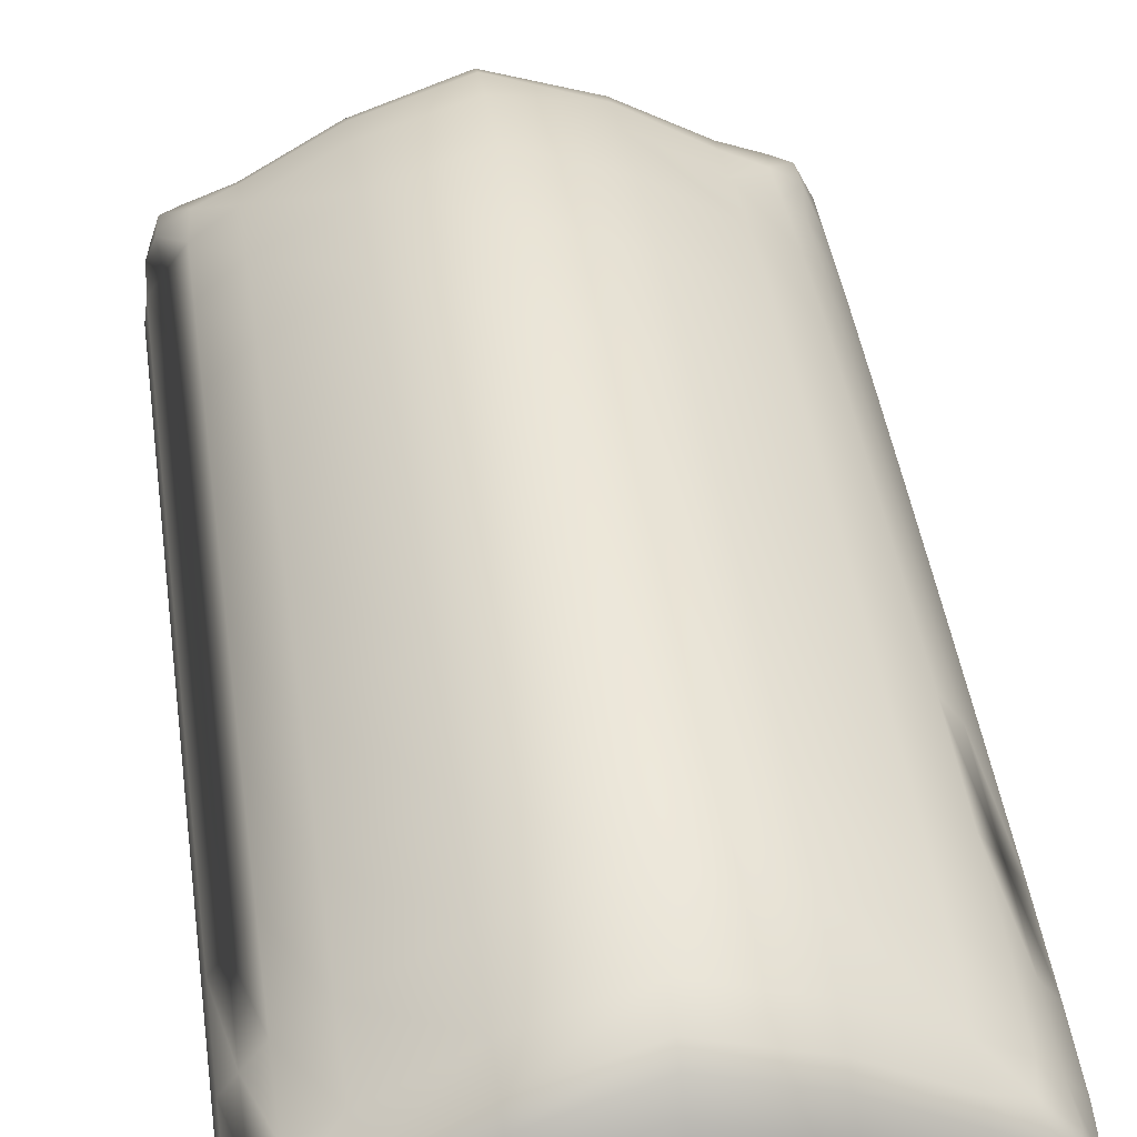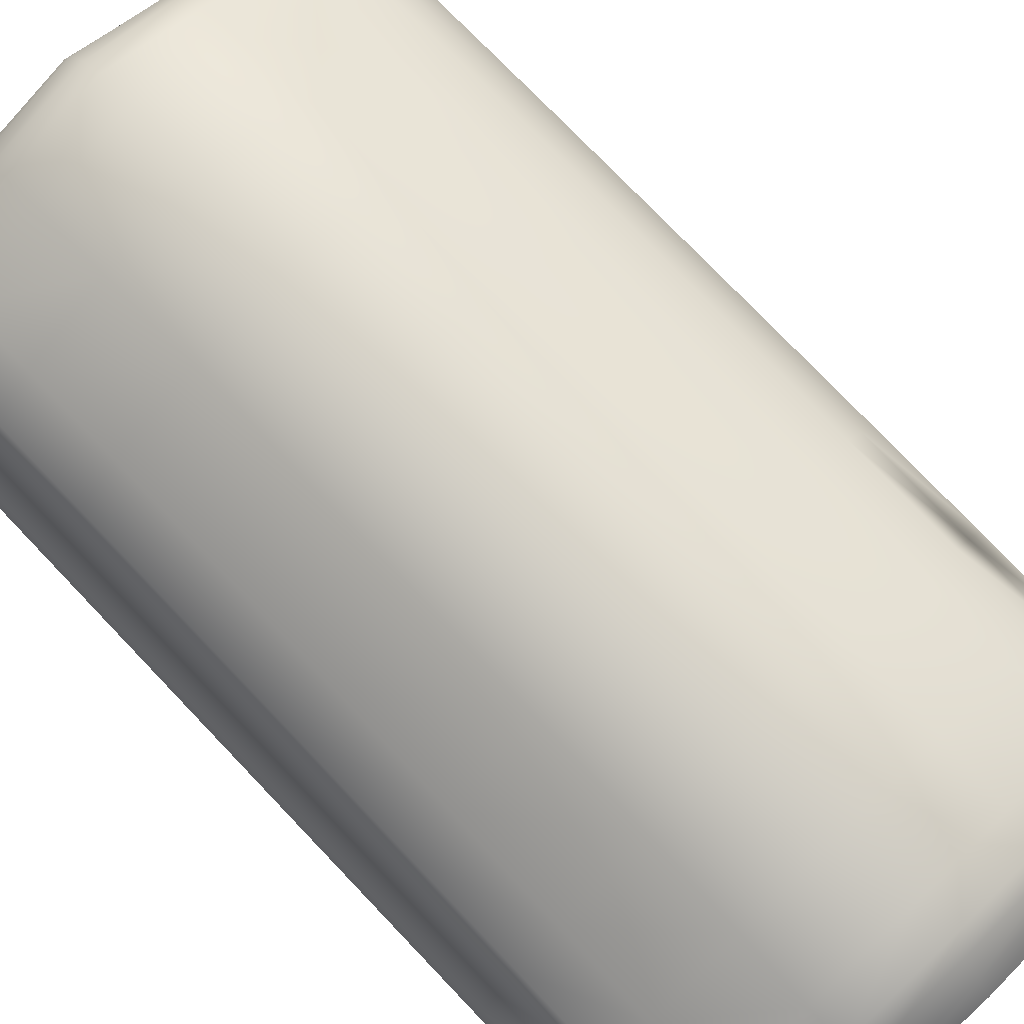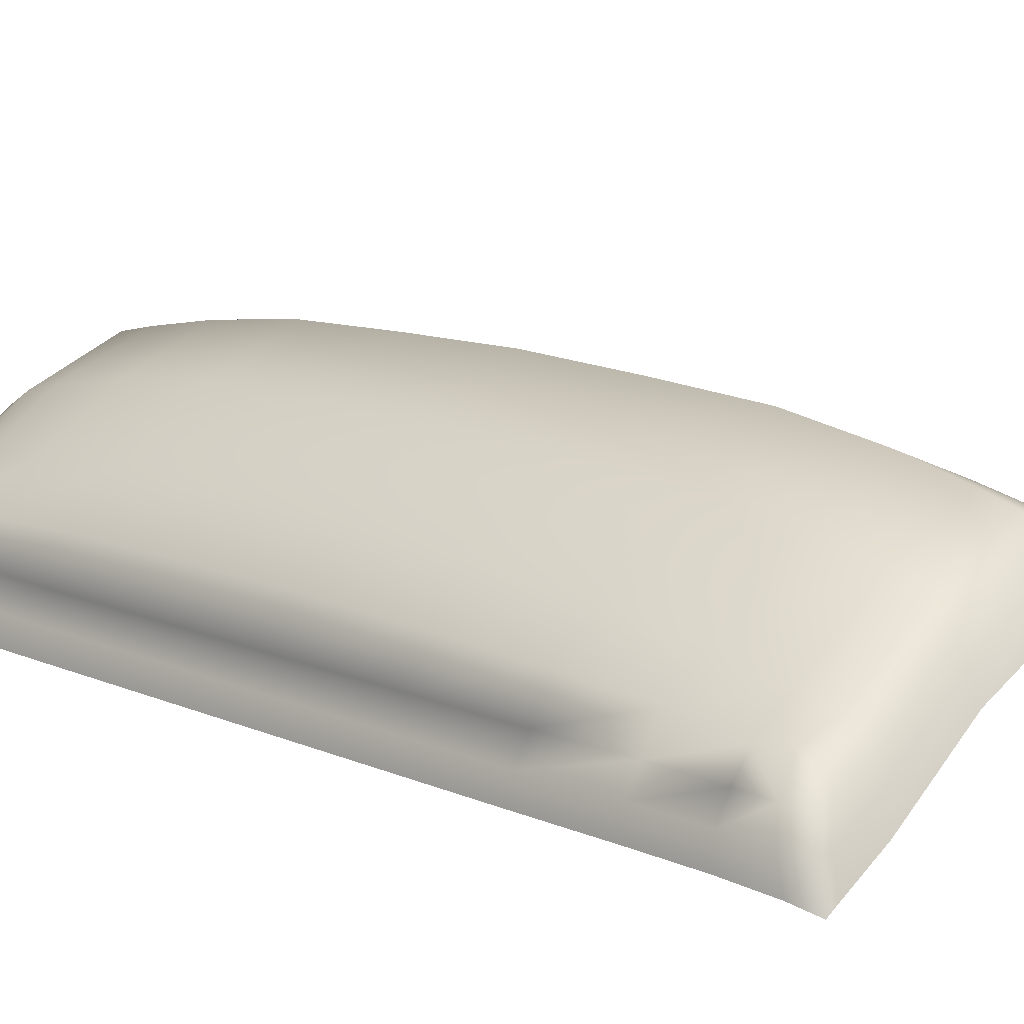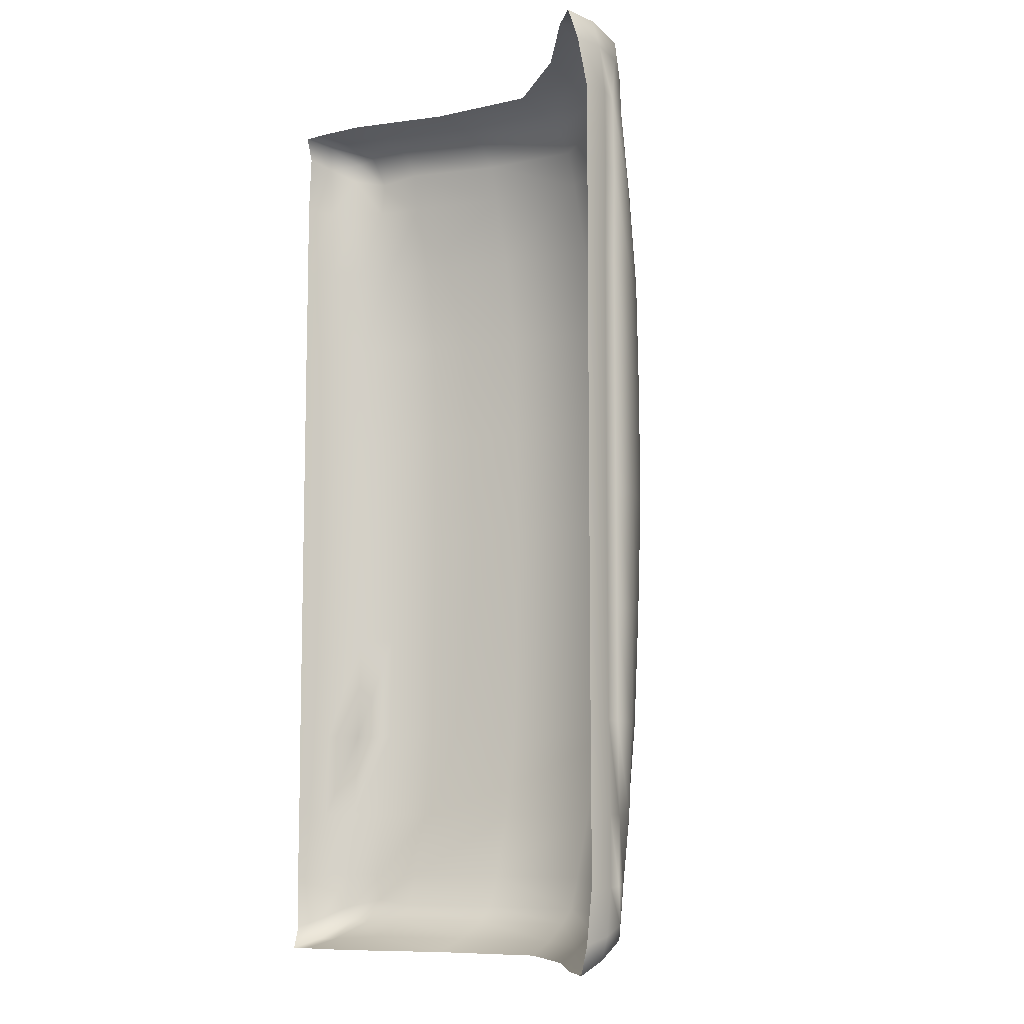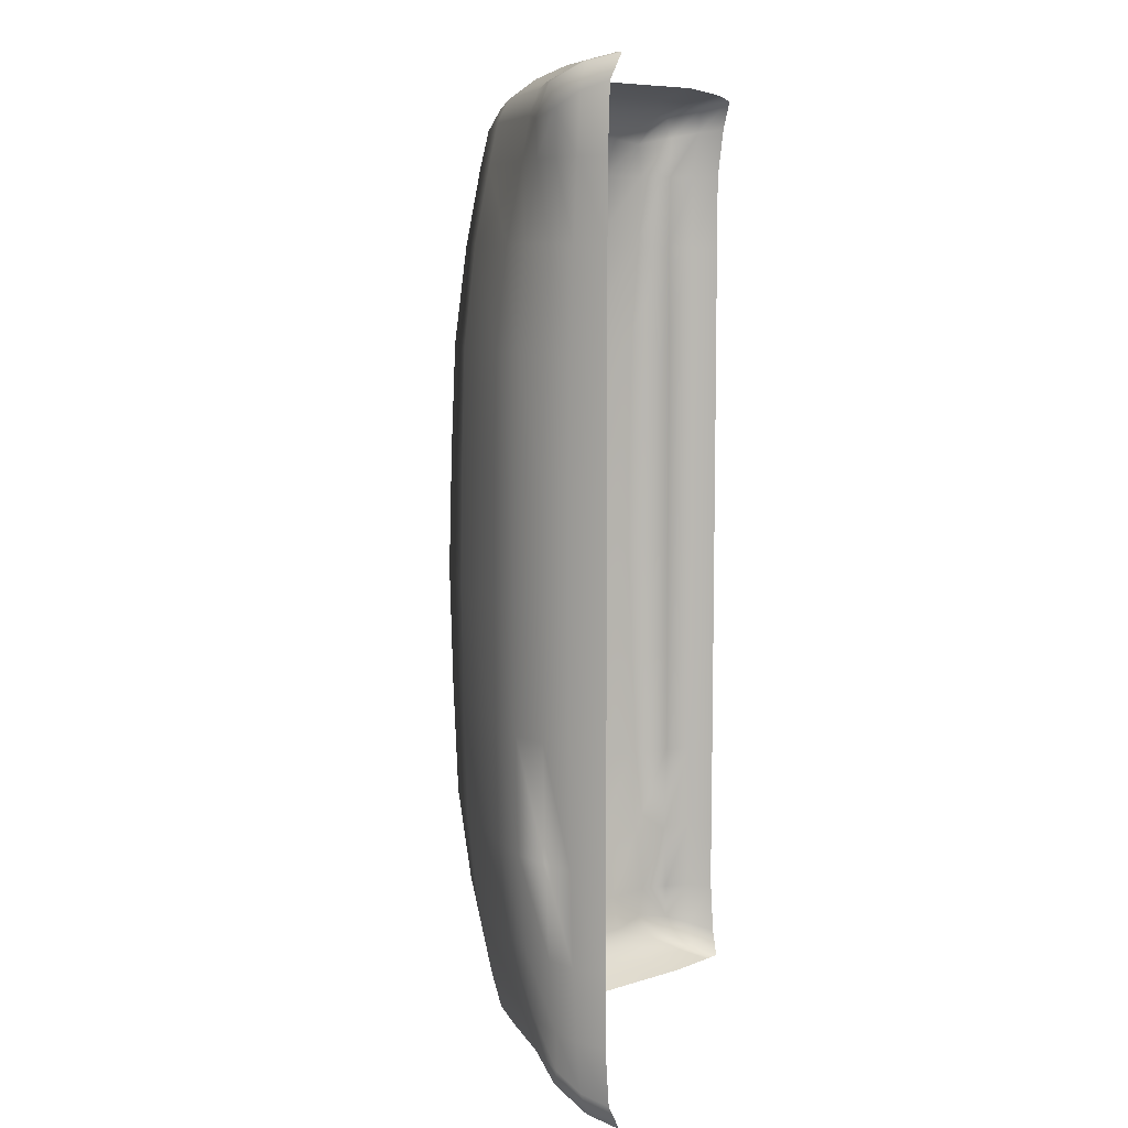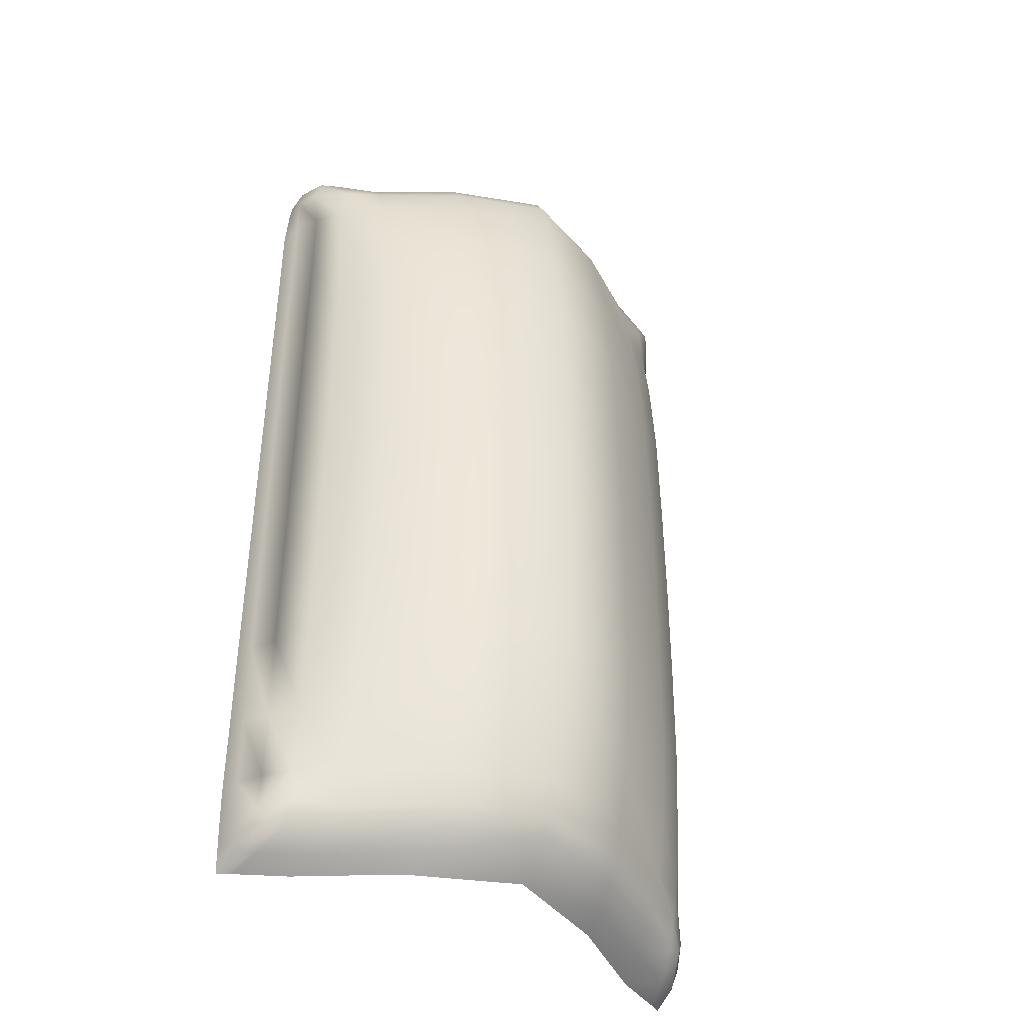
<metadata>
{"format":"obj","ext":"obj","renderer":"f3d","projection":"perspective","resolution":1024,"background":"white","views":[{"elev":46.2,"azim":171.7,"up":"+Y"},{"elev":76.7,"azim":136.3,"up":"+Y"},{"elev":14.3,"azim":132.7,"up":"+Y"},{"elev":-8.8,"azim":53.9,"up":"+Z"},{"elev":8.1,"azim":-74.4,"up":"+Z"},{"elev":-40.7,"azim":148.6,"up":"+Z"}]}
</metadata>
<code>
g MillRoof01
v -2537 -1167 -6121
v -2596 -1205 -6122
v -2592 -1202 -6070
v -2626 -1238 -6121
v -2633 -1239 -6060
v -2629 -1232 -6029
v -2537 -1190 -6029
v -2536 -1176 -6063
v -2600 -1221 -6024
v -2537 -1162 -7277
v -2588 -1200 -7319
v -2596 -1202 -7277
v -2620 -1234 -7353
v -2628 -1239 -7331
v -2626 -1238 -7277
v -2536 -1175 -7326
v -2537 -1192 -7349
v -2595 -1223 -7356
v -2007 -1158 -7277
v -1959 -1191 -7318
v -2009 -1170 -7329
v -1927 -1220 -7352
v -1951 -1213 -7358
v -2007 -1185 -7355
v -1949 -1195 -7277
v -1919 -1226 -7277
v -1918 -1226 -7330
v -2007 -1142 -6121
v -1954 -1183 -6071
v -1948 -1186 -6122
v -1919 -1221 -6031
v -1914 -1227 -6061
v -1919 -1226 -6121
v -2009 -1159 -6066
v -2007 -1181 -6036
v -1947 -1211 -6028
v -2416 -1082 -7277
v -2415 -1095 -7326
v -2272 -1037 -6066
v -2129 -1087 -6066
v -2128 -1072 -6121
v -2272 -1038 -7326
v -2272 -1025 -7277
v -2272 -1056 -7349
v -2416 -1113 -7349
v -2416 -1112 -6033
v -2272 -1055 -6036
v -2415 -1096 -6064
v -2416 -1084 -6121
v -2272 -1024 -6121
v -2129 -1093 -7328
v -2128 -1080 -7277
v -2128 -1110 -7352
v -2128 -1107 -6036
f 10 11 12
f 14 12 11
f 12 14 15
f 13 14 11
f 26 27 25
f 20 25 27
f 25 20 19
f 21 19 20
f 19 21 52
f 51 52 21
f 52 51 43
f 42 43 51
f 43 42 37
f 38 37 42
f 37 38 10
f 16 10 38
f 10 16 11
f 18 11 16
f 11 18 13
f 16 17 18
f 17 16 45
f 38 45 16
f 45 38 44
f 42 44 38
f 44 42 53
f 51 53 42
f 53 51 24
f 21 24 51
f 24 21 23
f 20 23 21
f 23 20 22
f 27 22 20
f 34 35 36
f 35 34 54
f 40 54 34
f 54 40 47
f 39 47 40
f 47 39 46
f 48 46 39
f 46 48 7
f 8 7 48
f 7 8 9
f 3 9 8
f 9 3 6
f 5 6 3
f 4 5 2
f 3 2 5
f 2 3 1
f 8 1 3
f 1 8 49
f 48 49 8
f 49 48 50
f 39 50 48
f 50 39 41
f 40 41 39
f 41 40 28
f 34 28 40
f 28 34 29
f 36 29 34
f 29 36 31
f 31 32 29
f 28 29 30
f 32 30 29
f 30 32 33
v -2652 -1269 -6232
v -2652 -1274 -6121
v -2626 -1238 -6121
v -2652 -1263 -6533
v -2652 -1265 -6371
v -2626 -1223 -6371
v -2626 -1220 -6533
v -2626 -1219 -6706
v -2652 -1262 -6706
v -2662 -1316 -6706
v -2662 -1316 -6533
v -2662 -1316 -6371
v -2651 -1278 -6040
v -2645 -1284 -6004
v -2629 -1232 -6029
v -2662 -1316 -6233
v -2662 -1316 -6121
v -2626 -1229 -6230
v -2626 -1220 -6881
v -2652 -1263 -6881
v -2652 -1265 -7045
v -2626 -1223 -7045
v -2662 -1316 -7045
v -2662 -1316 -6881
v -2655 -1317 -6029
v -2648 -1329 -5995
v -2652 -1274 -6121
v -2633 -1239 -6060
v -2626 -1229 -7178
v -2652 -1269 -7177
v -2652 -1274 -7278
v -2626 -1238 -7277
v -2662 -1316 -7279
v -2662 -1316 -7176
v -1919 -1226 -6121
v -1914 -1227 -6061
v -1899 -1267 -6052
v -1900 -1307 -6048
v -1892 -1297 -6121
v -1898 -1259 -6121
v -1907 -1273 -6014
v -1908 -1318 -6005
v -1919 -1221 -6031
v -2628 -1239 -7331
v -2649 -1279 -7350
v -2640 -1285 -7382
v -2620 -1234 -7353
v -2646 -1331 -7395
v -2654 -1319 -7362
v -1919 -1226 -6533
v -1919 -1226 -6371
v -1898 -1260 -6371
v -1892 -1297 -7176
v -1892 -1297 -7279
v -1898 -1259 -7278
v -1898 -1258 -7177
v -1898 -1260 -7045
v -1892 -1297 -7045
v -1919 -1225 -7178
v -1919 -1226 -7045
v -1919 -1226 -7277
v -1892 -1297 -6233
v -1892 -1297 -6371
v -1898 -1258 -6232
v -1919 -1225 -6230
v -1919 -1226 -6881
v -1898 -1261 -6881
v -1898 -1261 -6706
v -1919 -1226 -6706
v -1892 -1297 -6706
v -1892 -1297 -6881
v -1892 -1297 -6533
v -1898 -1261 -6533
v -1907 -1268 -7377
v -1899 -1264 -7344
v -1896 -1302 -7354
v -1898 -1259 -7278
v -1918 -1226 -7330
v -1927 -1220 -7352
v -1900 -1309 -7395
f 55 57 72
f 57 55 56
f 70 56 55
f 56 70 71
f 81 82 57
f 82 81 67
f 71 67 81
f 67 71 79
f 68 79 80
f 79 68 67
f 69 67 68
f 67 69 82
f 101 100 98
f 99 98 100
f 98 99 86
f 85 86 99
f 86 85 83
f 84 83 85
f 83 84 76
f 75 76 84
f 76 75 73
f 74 73 75
f 73 74 62
f 63 62 74
f 62 63 61
f 58 61 63
f 61 58 60
f 59 60 58
f 60 59 72
f 55 72 59
f 100 102 99
f 103 99 102
f 99 103 85
f 87 85 103
f 85 87 84
f 88 84 87
f 84 88 75
f 77 75 88
f 75 77 74
f 78 74 77
f 74 78 63
f 64 63 78
f 63 64 58
f 65 58 64
f 58 65 59
f 66 59 65
f 59 66 55
f 70 55 66
f 97 95 90
f 91 90 95
f 90 91 89
f 94 89 91
f 89 94 119
f 118 119 94
f 119 118 105
f 106 105 118
f 105 106 104
f 127 104 106
f 104 127 123
f 122 123 127
f 123 122 120
f 121 120 122
f 120 121 114
f 111 114 121
f 114 111 113
f 110 113 111
f 110 115 113
f 115 110 109
f 107 109 110
f 109 107 108
f 95 96 91
f 92 91 96
f 91 92 94
f 93 94 92
f 94 93 118
f 116 118 93
f 118 116 106
f 117 106 116
f 106 117 127
f 126 127 117
f 127 126 122
f 124 122 126
f 122 124 121
f 125 121 124
f 121 125 111
f 112 111 125
f 111 112 110
f 107 110 112
f 134 128 130
f 129 130 128
f 130 129 108
f 131 108 129
f 128 133 129
f 132 129 133
f 129 132 131
f 115 131 132
v -2007 -1185 -7355
v -1951 -1213 -7358
v -1933 -1256 -7380
v -2118 -1177 -7396
v -2272 -1115 -7396
v -2272 -1083 -7376
v -1907 -1268 -7377
v -2000 -1222 -7379
v -1927 -1220 -7352
v -1900 -1309 -7395
v -1921 -1298 -7396
v -1989 -1263 -7396
v -2124 -1141 -7377
v -2128 -1110 -7352
v -2272 -1056 -7349
v -2620 -1234 -7353
v -2595 -1223 -7356
v -2612 -1271 -7381
v -2426 -1188 -7396
v -2556 -1284 -7396
v -2544 -1236 -7376
v -2419 -1148 -7376
v -2416 -1113 -7349
v -2537 -1192 -7349
v -2624 -1319 -7396
v -2646 -1331 -7395
v -2640 -1285 -7382
v -2556 -1283 -5990
v -2426 -1196 -5990
v -2419 -1152 -6006
v -2544 -1235 -6005
v -2615 -1270 -6001
v -2625 -1318 -5992
v -2537 -1190 -6029
v -2600 -1221 -6024
v -2645 -1284 -6004
v -2629 -1232 -6029
v -2272 -1133 -5990
v -2272 -1091 -6008
v -2648 -1329 -5995
v -2416 -1112 -6033
v -2272 -1055 -6036
v -2124 -1147 -6008
v -2118 -1191 -5990
v -2128 -1107 -6036
v -2000 -1224 -6008
v -2007 -1181 -6036
v -1925 -1307 -5997
v -1908 -1318 -6005
v -1907 -1273 -6014
v -1933 -1259 -6008
v -1989 -1272 -5990
v -1947 -1211 -6028
v -1919 -1221 -6031
f 183 184 182
f 185 182 184
f 182 185 186
f 180 186 185
f 186 180 178
f 177 178 180
f 178 177 172
f 173 172 177
f 172 173 163
f 164 163 173
f 163 164 162
f 165 162 164
f 162 165 167
f 166 167 165
f 167 166 174
f 170 174 166
f 184 188 185
f 187 185 188
f 185 187 180
f 181 180 187
f 180 181 177
f 179 177 181
f 177 179 173
f 176 173 179
f 173 176 164
f 175 164 176
f 164 175 165
f 168 165 175
f 165 168 166
f 169 166 168
f 166 169 170
f 171 170 169
f 143 141 136
f 137 136 141
f 136 137 135
f 142 135 137
f 135 142 148
f 147 148 142
f 148 147 149
f 140 149 147
f 149 140 157
f 156 157 140
f 157 156 158
f 155 158 156
f 158 155 151
f 152 151 155
f 151 152 150
f 161 150 152
f 141 144 137
f 145 137 144
f 137 145 142
f 146 142 145
f 142 146 147
f 138 147 146
f 147 138 140
f 139 140 138
f 140 139 156
f 153 156 139
f 156 153 155
f 154 155 153
f 155 154 152
f 159 152 154
f 152 159 161
f 160 161 159
v -2537 -1126 -6706
v -2537 -1127 -6881
v -2597 -1174 -6881
v -2007 -1111 -6371
v -2007 -1123 -6230
v -1948 -1176 -6230
v -1948 -1170 -6371
v -2007 -1142 -6121
v -1948 -1186 -6122
v -1919 -1226 -6121
v -1919 -1225 -6230
v -1919 -1226 -6371
v -2597 -1173 -6706
v -2597 -1178 -7045
v -2626 -1220 -6533
v -2626 -1223 -6371
v -2597 -1178 -6371
v -2626 -1223 -7045
v -2626 -1220 -6881
v -2626 -1219 -6706
v -2597 -1174 -6533
v -2537 -1130 -7045
v -2626 -1229 -7178
v -2597 -1187 -7178
v -2596 -1202 -7277
v -2626 -1238 -7277
v -2538 -1142 -7178
v -2537 -1162 -7277
v -1919 -1226 -6706
v -1919 -1226 -6881
v -1948 -1172 -6881
v -2537 -1127 -6533
v -2537 -1130 -6371
v -1919 -1226 -6533
v -1948 -1168 -6706
v -1948 -1169 -6533
v -2007 -1108 -6533
v -2007 -1107 -6706
v -2007 -1158 -7277
v -2007 -1137 -7178
v -1948 -1183 -7178
v -2626 -1229 -6230
v -2626 -1238 -6121
v -2596 -1205 -6122
v -2597 -1189 -6230
v -2538 -1145 -6230
v -2537 -1167 -6121
v -1949 -1195 -7277
v -1948 -1176 -7045
v -2007 -1122 -7045
v -1919 -1226 -7045
v -1919 -1225 -7178
v -1919 -1226 -7277
v -2007 -1113 -6881
v -2416 -1061 -7178
v -2416 -1082 -7277
v -2416 -1046 -7045
v -2272 -984 -7045
v -2272 -1003 -7178
v -2272 -1025 -7277
v -2128 -1059 -7178
v -2128 -1080 -7277
v -2128 -1042 -7045
v -2416 -1041 -6881
v -2416 -1038 -6706
v -2272 -972.7 -6706
v -2272 -977.2 -6881
v -2128 -1034 -6881
v -2128 -1028 -6706
v -2416 -1041 -6533
v -2416 -1046 -6371
v -2272 -984 -6371
v -2272 -977.2 -6533
v -2128 -1031 -6533
v -2128 -1036 -6371
v -2416 -1062 -6230
v -2416 -1084 -6121
v -2272 -1024 -6121
v -2272 -1002 -6230
v -2128 -1051 -6230
v -2128 -1072 -6121
f 236 240 241
f 240 236 229
f 227 229 236
f 229 227 228
f 250 228 227
f 228 250 249
f 248 249 250
f 249 248 247
f 244 247 248
f 247 244 243
f 216 243 244
f 243 216 215
f 213 215 216
f 215 213 212
f 214 212 213
f 212 214 211
f 229 239 240
f 239 229 237
f 228 237 229
f 237 228 238
f 249 238 228
f 238 249 251
f 247 251 249
f 251 247 246
f 243 246 247
f 246 243 245
f 215 245 243
f 245 215 210
f 212 210 215
f 210 212 202
f 211 202 212
f 202 211 206
f 191 206 207
f 206 191 202
f 190 202 191
f 202 190 210
f 252 210 190
f 210 252 245
f 255 245 252
f 245 255 246
f 256 246 255
f 246 256 251
f 242 251 256
f 251 242 238
f 219 238 242
f 238 219 237
f 218 237 219
f 237 218 239
f 219 217 218
f 217 219 223
f 242 223 219
f 223 242 226
f 256 226 242
f 226 256 257
f 255 257 256
f 257 255 254
f 252 254 255
f 254 252 253
f 190 253 252
f 253 190 189
f 191 189 190
f 189 191 201
f 207 201 191
f 201 207 208
f 209 208 203
f 208 209 201
f 220 201 209
f 201 220 189
f 258 189 220
f 189 258 253
f 261 253 258
f 253 261 254
f 262 254 261
f 254 262 257
f 225 257 262
f 257 225 226
f 224 226 225
f 226 224 223
f 222 223 224
f 223 222 217
f 205 203 204
f 203 205 209
f 221 209 205
f 209 221 220
f 259 220 221
f 220 259 258
f 260 258 259
f 258 260 261
f 263 261 260
f 261 263 262
f 192 262 263
f 262 192 225
f 195 225 192
f 225 195 224
f 200 224 195
f 224 200 222
f 195 199 200
f 199 195 194
f 192 194 195
f 194 192 193
f 263 193 192
f 193 263 268
f 260 268 263
f 268 260 267
f 259 267 260
f 267 259 264
f 221 264 259
f 264 221 234
f 205 234 221
f 234 205 233
f 204 233 205
f 233 204 230
f 194 198 199
f 198 194 197
f 193 197 194
f 197 193 196
f 268 196 193
f 196 268 269
f 267 269 268
f 269 267 266
f 264 266 267
f 266 264 265
f 234 265 264
f 265 234 235
f 233 235 234
f 235 233 232
f 230 232 233
f 232 230 231

</code>
